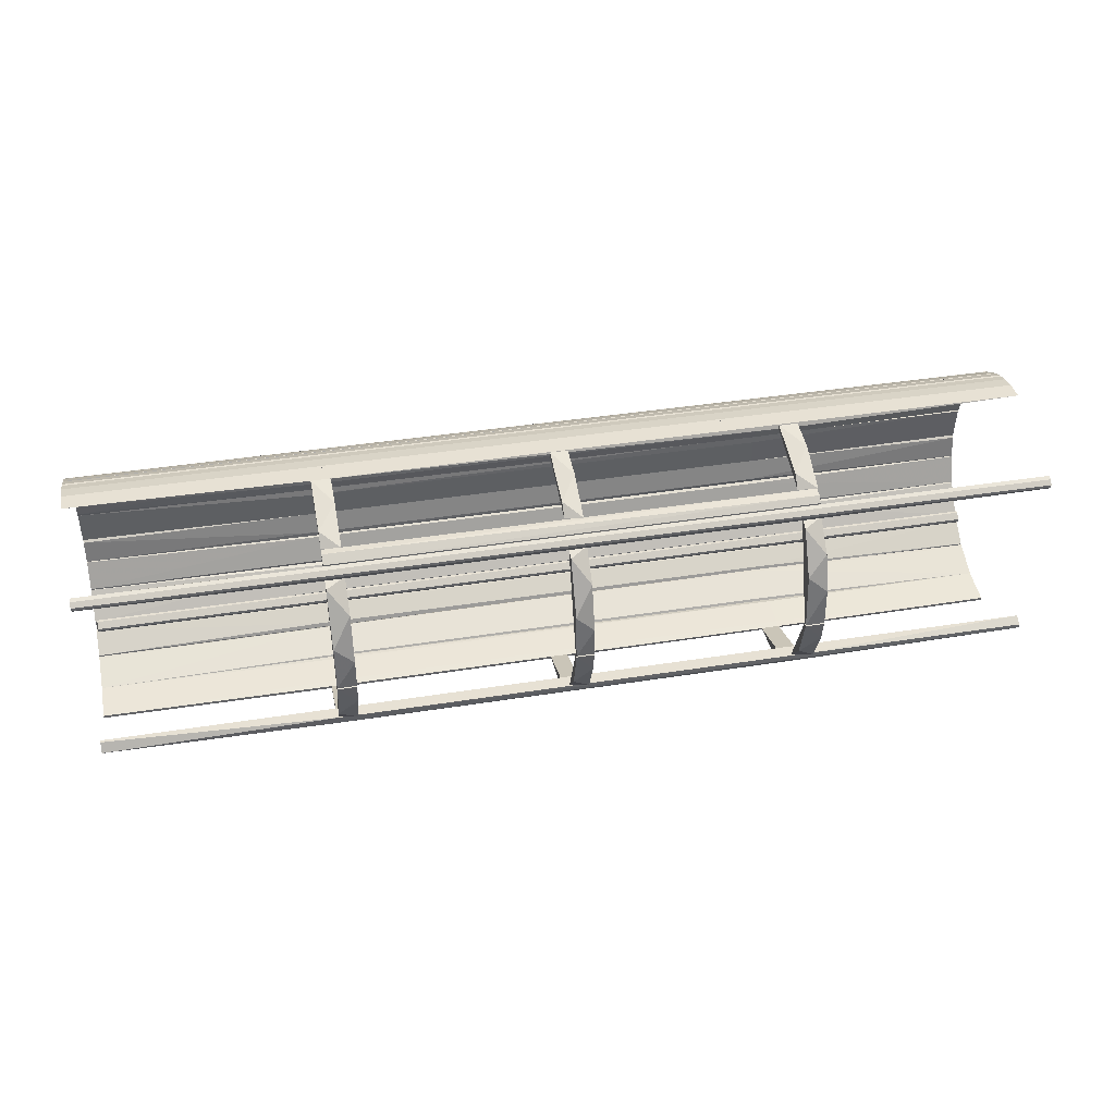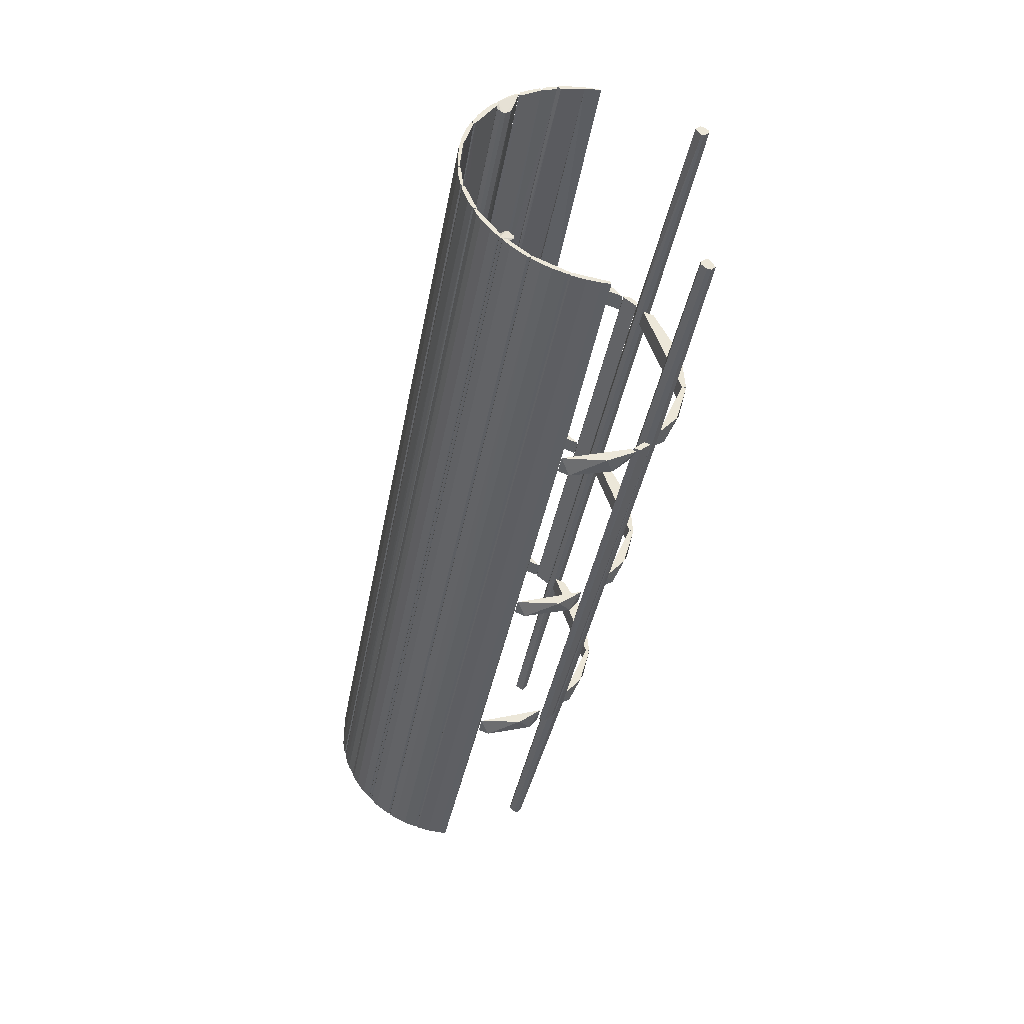
<metadata>
{"format":"obj","ext":"obj","renderer":"f3d","projection":"perspective","resolution":1024,"background":"white","views":[{"elev":39.4,"azim":-11.3,"up":"+Z"},{"elev":-40.0,"azim":-100.3,"up":"+Z"}]}
</metadata>
<code>
o convex_0
v -1490 -141.5 916.9
v -1435 -211.5 971.3
v -1490 -211.5 971.3
v -1490 -13.18 905.2
v -1435 -44.29 893.5
v -1435 -184.2 936.3
v -1435 -13.18 905.2
f 2 5 7
f 3 2 4
f 1 3 4
f 1 4 5
f 5 2 6
f 3 1 6
f 2 3 6
f 1 5 6
f 4 2 7
f 5 4 7
o convex_1
v -2761 -347.6 1457
v -2815 -386.5 1240
v -2761 -386.5 1240
v -2761 -273.7 1535
v -2815 -304.8 1523
v -2815 -378.7 1372
v -2815 -273.7 1535
v -2761 -374.8 1240
v -2761 -386.5 1325
v -2815 -374.8 1240
f 14 15 17
f 8 10 11
f 8 11 12
f 12 9 13
f 8 12 13
f 12 11 14
f 9 12 14
f 10 9 15
f 11 10 15
f 14 11 15
f 10 8 16
f 9 10 16
f 13 9 16
f 8 13 16
f 9 14 17
f 15 9 17
o convex_2
v -2815 -141.5 916.9
v -2761 -211.5 971.3
v -2815 -211.5 971.3
v -2761 -13.18 905.2
v -2761 -168.7 928.5
v -2815 -13.18 905.2
v -2761 -44.29 893.5
v -2815 -227 963.5
f 22 19 25
f 20 19 21
f 21 19 22
f 18 20 23
f 20 21 23
f 23 21 24
f 22 18 24
f 21 22 24
f 18 23 24
f 20 18 25
f 19 20 25
f 18 22 25
o convex_3
v -2151 -141.5 916.9
v -2100 -211.5 971.3
v -2151 -211.5 971.3
v -2151 -13.18 905.2
v -2100 -44.29 893.5
v -2100 -184.2 936.3
v -2100 -13.18 905.2
f 27 30 32
f 28 27 29
f 26 28 29
f 26 29 30
f 30 27 31
f 28 26 31
f 27 28 31
f 26 30 31
f 29 27 32
f 30 29 32
o convex_4
v -2761 -324.3 1065
v -2815 -386.5 1236
v -2761 -386.5 1236
v -2815 -293.1 1045
v -2815 -351.5 1111
v -2761 -374.8 1240
v -2761 -293.1 1045
v -2761 -374.8 1173
v -2815 -374.8 1240
f 38 36 41
f 36 33 37
f 34 36 37
f 35 33 38
f 34 35 38
f 36 38 39
f 33 36 39
f 38 33 39
f 33 35 40
f 35 34 40
f 37 33 40
f 34 37 40
f 36 34 41
f 34 38 41
o convex_5
v -2815 -269.8 998.5
v -1435 -219.3 975.2
v -1435 -219.3 971.3
v -1435 -269.8 1002
v -2815 -250.4 1002
v -2815 -238.7 971.3
v -1435 -238.7 971.3
v -2815 -219.3 975.2
v -1435 -250.4 1002
v -1435 -262 990.7
f 48 45 51
f 44 43 45
f 42 45 46
f 42 46 47
f 44 45 48
f 47 44 48
f 43 44 49
f 46 43 49
f 47 46 49
f 44 47 49
f 45 43 50
f 46 45 50
f 43 46 50
f 45 42 51
f 42 47 51
f 47 48 51
o convex_6
v -2815 -289.2 1018
v -774 -238.7 1026
v -774 -254.3 1041
v -3476 -238.7 1026
v -774 -265.9 1002
v -1435 -293.1 1041
v -3476 -254.3 1002
v -3476 -262 1041
v -2815 -293.1 1041
v -3476 -265.9 1002
v -774 -238.7 1018
v -774 -277.6 1014
v -1435 -293.1 1026
v -1435 -273.7 1002
v -774 -254.3 1002
v -3476 -277.6 1014
v -3476 -254.3 1041
v -3476 -238.7 1018
v -774 -277.6 1026
v -2815 -273.7 1002
f 67 61 71
f 54 53 55
f 53 54 56
f 57 54 59
f 55 58 59
f 57 59 60
f 58 56 61
f 59 58 61
f 55 53 62
f 53 56 62
f 56 54 63
f 63 57 64
f 60 52 64
f 57 60 64
f 61 56 65
f 56 63 65
f 63 64 65
f 64 52 65
f 56 58 66
f 62 56 66
f 58 62 66
f 52 60 67
f 60 59 67
f 59 61 67
f 54 55 68
f 59 54 68
f 55 59 68
f 58 55 69
f 55 62 69
f 62 58 69
f 54 57 70
f 63 54 70
f 57 63 70
f 65 52 71
f 61 65 71
f 52 67 71
o convex_7
v -2100 -347.6 1457
v -2151 -386.5 1240
v -2100 -386.5 1240
v -2100 -273.7 1535
v -2151 -304.8 1523
v -2151 -378.7 1372
v -2151 -273.7 1535
v -2151 -374.8 1240
v -2100 -386.5 1325
v -2100 -374.8 1240
f 79 78 81
f 72 74 75
f 72 75 76
f 76 73 77
f 72 76 77
f 76 75 78
f 73 76 78
f 74 73 79
f 73 78 79
f 74 72 80
f 73 74 80
f 77 73 80
f 72 77 80
f 75 74 81
f 78 75 81
f 74 79 81
o convex_8
v -1435 -347.6 1457
v -1490 -386.5 1240
v -1435 -386.5 1240
v -1490 -273.7 1535
v -1490 -370.9 1399
v -1435 -273.7 1535
v -1435 -374.8 1240
v -1435 -382.6 1352
v -1490 -304.8 1523
v -1490 -374.8 1240
f 88 83 91
f 85 83 86
f 82 84 87
f 85 87 88
f 84 83 88
f 87 84 88
f 84 82 89
f 83 84 89
f 82 86 89
f 86 83 89
f 86 82 90
f 85 86 90
f 82 87 90
f 87 85 90
f 83 85 91
f 85 88 91
o convex_9
v -3477 -285.4 1543
v -1435 -258.1 1566
v -774 -277.6 1582
v -774 -285.4 1543
v -3477 -300.9 1566
v -3477 -277.6 1582
v -2815 -258.1 1551
v -774 -300.9 1558
v -1435 -269.8 1539
v -774 -262 1558
v -3477 -262 1566
v -774 -289.2 1578
v -2815 -285.4 1539
v -3477 -300.9 1558
v -2815 -269.8 1539
v -1435 -258.1 1551
v -774 -300.9 1566
v -3477 -289.2 1578
v -3477 -277.6 1543
v -1435 -285.4 1539
v -2815 -258.1 1566
f 98 102 112
f 92 96 97
f 95 94 99
f 93 94 101
f 94 95 101
f 95 100 101
f 92 97 102
f 99 94 103
f 96 92 105
f 99 96 105
f 92 104 105
f 104 99 105
f 98 100 106
f 104 92 106
f 100 104 106
f 98 93 107
f 100 98 107
f 101 100 107
f 93 101 107
f 96 99 108
f 103 96 108
f 99 103 108
f 94 97 109
f 97 96 109
f 103 94 109
f 96 103 109
f 92 102 110
f 102 98 110
f 98 106 110
f 106 92 110
f 95 99 111
f 100 95 111
f 99 104 111
f 104 100 111
f 94 93 112
f 97 94 112
f 93 98 112
f 102 97 112
o convex_10
v -2815 -258.1 1570
v -1435 -215.4 1590
v -1435 -215.4 1586
v -2815 -215.4 1590
v -2815 -254.2 1555
v -1435 -258.1 1555
v -1435 -242.6 1586
v -2815 -234.8 1590
v -1435 -258.1 1570
v -2815 -215.4 1586
v -1435 -254.2 1555
f 118 117 123
f 114 115 116
f 113 116 117
f 115 114 118
f 113 117 118
f 118 114 119
f 114 116 120
f 116 113 120
f 113 119 120
f 119 114 120
f 113 118 121
f 119 113 121
f 118 119 121
f 116 115 122
f 117 116 122
f 115 117 122
f 117 115 123
f 115 118 123
o convex_11
v -2815 -180.4 1625
v -2761 -9.271 1667
v -2815 -9.271 1667
v -2761 -211.5 1590
v -2761 -102.6 1656
v -2815 -211.5 1590
v -2815 -9.271 1656
v -2761 -227 1597
v -2761 -9.271 1656
f 130 125 132
f 126 124 128
f 125 126 128
f 127 125 128
f 124 126 129
f 127 129 130
f 126 125 130
f 129 126 130
f 128 124 131
f 127 128 131
f 124 129 131
f 129 127 131
f 125 127 132
f 127 130 132
o convex_12
v -2815 -9.271 893.5
v -770.4 103.5 913
v -770.4 103.5 905.2
v -3484 103.5 905.2
v -770.1 21.83 889.6
v -1435 10.18 905.2
v -2815 91.83 916.8
v -3484 60.72 893.5
v -3484 -1.489 897.4
v -770.1 -1.489 897.4
v -3484 -1.489 889.6
v -2815 -9.271 901.3
v -770.4 99.59 901.3
v -3484 103.5 913
v -1435 91.83 916.8
v -770.1 -1.489 889.6
v -770.4 60.72 893.5
v -3484 99.59 901.3
v -1435 -9.271 901.3
v -3484 21.83 889.6
v -2815 10.18 905.2
v -2815 103.5 916.8
f 139 147 154
f 134 135 136
f 135 134 137
f 137 134 142
f 134 138 142
f 133 141 143
f 141 133 144
f 136 135 145
f 135 137 145
f 134 136 146
f 138 134 147
f 139 138 147
f 137 142 148
f 133 143 148
f 143 137 148
f 137 140 149
f 145 137 149
f 140 145 149
f 136 145 150
f 145 140 150
f 142 138 151
f 138 144 151
f 144 133 151
f 133 148 151
f 148 142 151
f 140 137 152
f 137 143 152
f 143 141 152
f 146 136 152
f 141 146 152
f 136 150 152
f 150 140 152
f 138 139 153
f 144 138 153
f 141 144 153
f 139 146 153
f 146 141 153
f 134 146 154
f 146 139 154
f 147 134 154
o convex_13
v -3484 111.3 905.2
v -770.1 200.7 951.8
v -770.1 200.7 944.1
v -770.1 103.5 913
v -2815 192.9 959.6
v -3484 200.7 944.1
v -3484 103.5 913
v -770.1 146.3 916.9
v -1435 107.4 920.7
v -1435 192.9 959.6
v -3484 173.5 928.5
v -770.1 103.5 905.2
v -2815 107.4 920.7
v -3484 200.7 951.8
v -770.1 181.3 932.4
v -1435 200.7 959.6
v -770.1 111.3 905.2
v -3484 146.3 916.9
v -3484 192.9 951.8
v -770.1 192.9 951.8
v -3484 103.5 905.2
f 166 161 175
f 157 156 158
f 156 157 160
f 160 155 161
f 157 158 162
f 161 158 163
f 163 158 164
f 159 163 164
f 155 160 165
f 158 161 166
f 162 158 166
f 159 161 167
f 163 159 167
f 161 163 167
f 156 160 168
f 160 161 168
f 160 157 169
f 157 162 169
f 165 160 169
f 162 165 169
f 164 156 170
f 159 164 170
f 156 168 170
f 168 159 170
f 155 162 171
f 166 155 171
f 162 166 171
f 162 155 172
f 155 165 172
f 165 162 172
f 161 159 173
f 159 168 173
f 168 161 173
f 158 156 174
f 156 164 174
f 164 158 174
f 161 155 175
f 155 166 175
o convex_14
v -2815 49.07 1652
v -770.1 122.9 1652
v -770.1 95.71 1660
v -3484 122.9 1652
v -1435 115.2 1636
v -770.4 45.18 1667
v -3484 52.96 1667
v -2815 122.9 1636
v -770.4 45.18 1660
v -3484 45.18 1660
v -1435 49.07 1652
v -3484 111.3 1644
v -770.1 122.9 1644
v -3484 95.71 1660
v -2815 115.2 1636
v -3484 45.18 1667
v -770.4 52.96 1667
f 178 182 192
f 178 177 179
f 179 177 183
f 178 181 184
f 184 181 185
f 176 184 185
f 176 180 186
f 184 176 186
f 180 184 186
f 179 183 187
f 177 178 188
f 183 177 188
f 180 183 188
f 178 184 188
f 184 180 188
f 178 179 189
f 182 178 189
f 179 187 189
f 187 185 189
f 180 176 190
f 183 180 190
f 176 185 190
f 187 183 190
f 185 187 190
f 181 182 191
f 185 181 191
f 182 189 191
f 189 185 191
f 181 178 192
f 182 181 192
o convex_15
v -2815 -9.271 1656
v -770.2 45.17 1667
v -770.2 -1.491 1667
v -3484 45.17 1667
v -1435 45.17 1656
v -3484 -1.491 1667
v -3484 45.17 1660
v -1435 -9.271 1656
v -770.2 45.17 1660
v -2815 -9.271 1667
v -2815 45.17 1656
f 199 197 203
f 195 194 196
f 196 194 197
f 195 196 198
f 198 196 199
f 196 197 199
f 193 198 199
f 193 197 200
f 200 197 201
f 194 195 201
f 197 194 201
f 195 200 201
f 198 193 202
f 195 198 202
f 193 200 202
f 200 195 202
f 197 193 203
f 193 199 203
o convex_16
v -2815 126.8 1632
v -770.1 165.7 1632
v -770.1 161.8 1636
v -3484 161.8 1636
v -770.1 122.9 1648
v -1435 154 1621
v -3484 134.6 1648
v -3484 165.7 1625
v -3484 122.9 1640
v -770.1 122.9 1640
v -770.1 165.7 1625
v -2815 154 1621
v -770.1 134.6 1648
v -3484 122.9 1648
v -1435 126.8 1632
v -2815 165.7 1621
f 215 211 219
f 206 205 207
f 205 206 208
f 206 207 210
f 207 205 211
f 210 207 211
f 210 211 212
f 208 212 213
f 205 208 213
f 212 204 213
f 211 205 214
f 205 213 214
f 213 209 214
f 212 211 215
f 204 212 215
f 208 206 216
f 206 210 216
f 210 208 216
f 208 210 217
f 210 212 217
f 212 208 217
f 209 213 218
f 213 204 218
f 204 215 218
f 215 209 218
f 211 214 219
f 214 209 219
f 209 215 219
o convex_17
v -770.1 255.2 1578
v -3476 262.9 1512
v -3142 259 1516
v -3484 227.9 1593
v -3484 286.3 1547
v -774.1 262.9 1512
v -770.1 227.9 1586
v -774.1 286.3 1527
v -3476 247.4 1527
v -770.1 286.3 1547
v -774.1 247.4 1527
v -3476 286.3 1527
v -3484 235.7 1593
v -2815 227.9 1578
v -770.1 235.7 1593
v -3476 274.6 1516
v -3484 255.2 1578
v -774.1 274.6 1516
v -1435 227.9 1578
v -770.1 227.9 1593
f 234 223 239
f 221 223 224
f 222 221 225
f 221 222 228
f 223 221 228
f 224 220 229
f 220 226 229
f 226 225 229
f 227 224 229
f 222 225 230
f 225 226 230
f 228 222 230
f 224 227 231
f 224 223 232
f 226 223 233
f 223 228 233
f 228 230 233
f 226 220 234
f 220 232 234
f 232 223 234
f 221 224 235
f 225 221 235
f 224 231 235
f 231 227 235
f 220 224 236
f 232 220 236
f 224 232 236
f 229 225 237
f 227 229 237
f 225 235 237
f 235 227 237
f 230 226 238
f 226 233 238
f 233 230 238
f 223 226 239
f 226 234 239
o convex_18
v -2100 -324.3 1065
v -2151 -386.5 1236
v -2100 -386.5 1236
v -2151 -293.1 1045
v -2151 -351.5 1111
v -2100 -374.8 1240
v -2100 -293.1 1045
v -2100 -374.8 1173
v -2151 -374.8 1240
f 245 246 248
f 243 240 244
f 241 243 244
f 242 240 245
f 241 242 245
f 240 243 246
f 245 240 246
f 240 242 247
f 242 241 247
f 244 240 247
f 241 244 247
f 243 241 248
f 241 245 248
f 246 243 248
o convex_19
v -1435 -324.3 1065
v -1490 -386.5 1236
v -1435 -386.5 1236
v -1490 -293.1 1045
v -1490 -351.5 1111
v -1435 -374.8 1240
v -1435 -293.1 1045
v -1435 -374.8 1173
v -1490 -374.8 1240
f 254 252 257
f 252 249 253
f 250 252 253
f 251 249 254
f 250 251 254
f 252 254 255
f 249 252 255
f 254 249 255
f 249 251 256
f 251 250 256
f 253 249 256
f 250 253 256
f 252 250 257
f 250 254 257
o convex_20
v -2151 -180.4 1625
v -2100 -9.271 1667
v -2151 -9.271 1667
v -2100 -211.5 1590
v -2100 -102.6 1656
v -2151 -211.5 1590
v -2151 -9.271 1656
v -2100 -227 1597
f 263 261 265
f 260 258 262
f 259 260 262
f 261 259 262
f 258 260 263
f 261 263 264
f 260 259 264
f 259 261 264
f 263 260 264
f 262 258 265
f 261 262 265
f 258 263 265
o convex_21
v -1490 -180.4 1625
v -1435 -9.271 1667
v -1490 -9.271 1667
v -1435 -211.5 1590
v -1435 -102.6 1656
v -1490 -211.5 1590
v -1490 -9.271 1656
v -1435 -227 1597
v -1435 -9.271 1656
f 272 267 274
f 268 266 270
f 267 268 270
f 269 267 270
f 266 268 271
f 269 271 272
f 268 267 272
f 271 268 272
f 270 266 273
f 269 270 273
f 266 271 273
f 271 269 273
f 267 269 274
f 269 272 274
o convex_22
v -770.1 367.9 1415
v -3484 375.7 1352
v -3484 371.8 1360
v -1435 367.9 1352
v -2815 340.7 1442
v -3484 360.1 1434
v -770.1 383.5 1356
v -770.1 348.5 1442
v -3484 379.6 1376
v -1435 340.7 1434
v -2815 367.9 1352
v -770.1 371.8 1360
v -770.1 356.2 1442
v -3484 348.5 1442
v -2815 340.7 1434
v -3484 383.5 1352
v -3484 367.9 1415
v -770.1 379.6 1376
v -770.1 383.5 1352
v -3484 356.2 1442
f 288 287 294
f 281 275 282
f 276 277 283
f 282 279 284
f 277 276 285
f 276 278 285
f 278 284 285
f 281 282 286
f 284 278 286
f 282 284 286
f 275 280 287
f 279 282 287
f 282 275 287
f 283 277 288
f 279 287 288
f 284 279 289
f 277 285 289
f 285 284 289
f 288 277 289
f 279 288 289
f 278 276 290
f 276 283 290
f 283 281 290
f 280 275 291
f 283 280 291
f 275 283 291
f 275 281 292
f 283 275 292
f 281 283 292
f 286 278 293
f 281 286 293
f 278 290 293
f 290 281 293
f 280 283 294
f 287 280 294
f 283 288 294
o convex_23
v -770.1 313.5 1516
v -3484 344.6 1442
v -3484 352.4 1442
v -3484 286.3 1543
v -1435 290.2 1516
v -770.1 344.6 1442
v -3484 336.8 1481
v -770.1 352.4 1450
v -770.1 286.3 1543
v -2815 286.3 1523
v -2815 336.8 1446
v -3484 297.9 1535
v -770.1 286.3 1531
v -1435 336.8 1446
v -770.1 336.8 1481
v -3484 286.3 1531
v -770.1 290.2 1543
v -3484 352.4 1450
v -3484 313.5 1516
v -2815 290.2 1516
v -770.1 352.4 1442
f 297 302 315
f 297 296 298
f 296 297 300
f 297 298 301
f 295 300 302
f 300 295 303
f 303 298 304
f 296 300 305
f 301 298 306
f 299 300 307
f 300 303 307
f 304 299 307
f 303 304 307
f 300 299 308
f 305 300 308
f 299 305 308
f 295 302 309
f 302 301 309
f 298 296 310
f 304 298 310
f 303 295 311
f 298 303 311
f 306 298 311
f 295 306 311
f 297 301 312
f 301 302 312
f 302 297 312
f 301 306 313
f 306 295 313
f 295 309 313
f 309 301 313
f 299 304 314
f 296 305 314
f 305 299 314
f 310 296 314
f 304 310 314
f 300 297 315
f 302 300 315
o convex_24
v -3484 208.5 948
v -770.1 270.7 1002
v -770.1 259 1002
v -770.1 200.7 948
v -2815 204.6 967.4
v -3484 270.7 1002
v -770.1 251.3 979.1
v -2815 251.3 1002
v -1435 204.6 967.4
v -3484 200.7 955.7
v -3484 251.3 979.1
v -770.1 208.5 948
v -3484 259 1002
v -770.1 270.7 998.5
v -770.1 200.7 955.7
v -1435 251.3 1002
v -3484 270.7 998.5
v -3484 200.7 948
v -3484 220.2 955.7
f 322 327 334
f 317 318 319
f 318 317 321
f 317 319 322
f 318 321 323
f 323 320 324
f 321 316 325
f 324 320 325
f 316 321 326
f 319 316 327
f 322 319 327
f 320 323 328
f 323 321 328
f 321 325 328
f 325 320 328
f 321 317 329
f 317 322 329
f 322 326 329
f 319 318 330
f 318 324 330
f 325 319 330
f 324 325 330
f 318 323 331
f 324 318 331
f 323 324 331
f 326 321 332
f 321 329 332
f 329 326 332
f 316 319 333
f 325 316 333
f 319 325 333
f 316 326 334
f 326 322 334
f 327 316 334
o convex_25
v -3476 255.2 1002
v -770.1 278.5 1018
v -770.1 278.5 1006
v -774.1 239.6 1026
v -3476 262.9 1041
v -3484 278.5 1006
v -3476 239.6 1026
v -774.1 255.2 1041
v -774.1 255.2 1002
v -3476 278.5 1026
v -774.1 262.9 1041
v -3476 239.6 1018
v -3484 274.6 1002
v -3476 255.2 1041
v -774.1 239.6 1018
v -774.1 278.5 1026
v -770.1 274.6 1002
f 349 343 351
f 336 337 340
f 338 336 342
f 341 338 342
f 336 340 344
f 340 339 344
f 342 336 345
f 339 342 345
f 344 339 345
f 338 341 346
f 335 343 346
f 340 337 347
f 343 335 347
f 335 346 347
f 346 341 347
f 339 340 348
f 342 339 348
f 341 342 348
f 340 347 348
f 347 341 348
f 338 346 349
f 346 343 349
f 336 344 350
f 345 336 350
f 344 345 350
f 337 336 351
f 336 338 351
f 347 337 351
f 343 347 351
f 338 349 351
o convex_26
v -770.4 340.7 1088
v -3484 278.5 1010
v -3484 278.5 1022
v -3484 344.6 1100
v -1436 325.1 1096
v -770.1 278.5 1010
v -3484 301.8 1030
v -1435 278.5 1030
v -2815 325.1 1096
v -770.1 301.8 1030
v -770.4 336.8 1100
v -3484 325.1 1061
v -770.1 278.5 1022
v -2815 278.5 1030
v -3484 336.8 1100
v -770.1 282.4 1010
v -770.4 325.1 1061
v -3484 336.8 1080
v -770.4 344.6 1100
v -3484 282.4 1010
f 358 367 371
f 353 354 355
f 354 353 357
f 353 355 358
f 354 357 359
f 359 356 360
f 360 356 362
f 358 355 363
f 361 358 363
f 356 359 364
f 359 357 364
f 357 361 364
f 362 356 364
f 361 362 364
f 354 359 365
f 360 354 365
f 359 360 365
f 355 354 366
f 354 360 366
f 362 355 366
f 360 362 366
f 357 353 367
f 361 357 367
f 358 361 367
f 352 361 368
f 361 363 368
f 368 363 369
f 355 352 369
f 363 355 369
f 352 368 369
f 352 355 370
f 361 352 370
f 355 362 370
f 362 361 370
f 353 358 371
f 367 353 371
o convex_27
v -3484 165.7 1625
v -770.1 227.9 1597
v -770.1 224 1601
v -770.1 169.6 1621
v -2815 220.2 1582
v -3484 224 1601
v -770.1 169.6 1632
v -1435 220.2 1582
v -1435 165.7 1617
v -3484 169.6 1632
v -3484 227.9 1590
v -996 200.7 1617
v -2815 165.7 1617
v -770.1 227.9 1590
v -3484 200.7 1617
v -770.1 165.7 1632
v -2815 227.9 1582
v -3484 220.2 1590
v -770.1 220.2 1590
f 379 385 390
f 373 374 375
f 374 373 377
f 375 374 378
f 376 379 380
f 379 375 380
f 377 372 381
f 377 373 382
f 372 377 382
f 374 377 383
f 378 374 383
f 381 378 383
f 376 380 384
f 380 372 384
f 373 375 385
f 382 373 385
f 377 381 386
f 383 377 386
f 381 383 386
f 375 378 387
f 372 380 387
f 380 375 387
f 381 372 387
f 378 381 387
f 379 376 388
f 376 382 388
f 385 379 388
f 382 385 388
f 372 382 389
f 382 376 389
f 384 372 389
f 376 384 389
f 375 379 390
f 385 375 390
o convex_28
v -770.1 364 1138
v -3484 336.8 1100
v -3484 336.8 1104
v -3484 375.7 1181
v -1435 360.1 1177
v -770.1 336.8 1104
v -3484 348.5 1104
v -770.4 375.7 1181
v -2815 360.1 1177
v -2815 332.9 1107
v -3484 375.7 1170
v -770.1 344.6 1100
v -1435 332.9 1107
v -3484 367.9 1181
v -770.4 367.9 1181
v -3484 360.1 1127
v -770.4 375.7 1170
v -770.1 360.1 1127
v -1435 332.9 1100
v -770.4 367.9 1146
f 407 408 410
f 392 393 397
f 393 392 400
f 399 393 400
f 394 398 401
f 391 396 402
f 392 397 402
f 396 395 403
f 395 399 403
f 399 400 403
f 398 394 404
f 393 399 404
f 399 395 404
f 395 396 405
f 396 391 405
f 391 398 405
f 398 404 405
f 404 395 405
f 397 393 406
f 394 401 406
f 393 404 406
f 404 394 406
f 398 391 407
f 401 398 407
f 391 402 408
f 402 397 408
f 397 406 408
f 407 391 408
f 400 392 409
f 392 402 409
f 402 396 409
f 396 403 409
f 403 400 409
f 406 401 410
f 401 407 410
f 408 406 410
o convex_29
v -770.2 375.7 1352
v -3484 383.5 1255
v -3484 387.4 1255
v -3484 375.7 1352
v -1435 375.7 1255
v -770.2 387.4 1333
v -770.2 387.4 1255
v -3484 383.5 1352
v -2815 371.8 1329
v -2815 375.7 1255
v -3484 387.4 1333
v -1435 371.8 1352
v -770.2 383.5 1352
v -770.2 383.5 1255
v -1435 371.8 1329
f 422 419 425
f 413 412 414
f 412 413 415
f 415 413 417
f 413 416 417
f 416 411 417
f 413 414 418
f 414 411 418
f 414 412 420
f 412 415 420
f 419 414 420
f 416 413 421
f 413 418 421
f 418 416 421
f 411 414 422
f 414 419 422
f 411 416 423
f 418 411 423
f 416 418 423
f 411 415 424
f 417 411 424
f 415 417 424
f 415 411 425
f 420 415 425
f 419 420 425
f 411 422 425
o convex_30
v -770.1 387.4 1255
v -3484 371.8 1181
v -3484 375.7 1181
v -3484 387.4 1255
v -1435 364 1193
v -770.1 379.6 1185
v -2815 375.7 1255
v -3484 387.4 1228
v -1435 375.7 1255
v -2815 364 1181
v -770.1 371.8 1181
v -770.1 387.4 1228
v -770.1 379.6 1247
v -3484 379.6 1247
v -3484 379.6 1185
v -2815 364 1193
f 432 439 441
f 428 427 429
f 426 429 432
f 428 429 433
f 429 426 433
f 426 432 434
f 432 430 434
f 427 428 435
f 428 431 436
f 431 426 436
f 435 428 436
f 430 435 436
f 426 431 437
f 433 426 437
f 431 433 437
f 426 434 438
f 434 430 438
f 436 426 438
f 430 436 438
f 429 427 439
f 432 429 439
f 431 428 440
f 428 433 440
f 433 431 440
f 430 432 441
f 427 435 441
f 435 430 441
f 439 427 441

</code>
